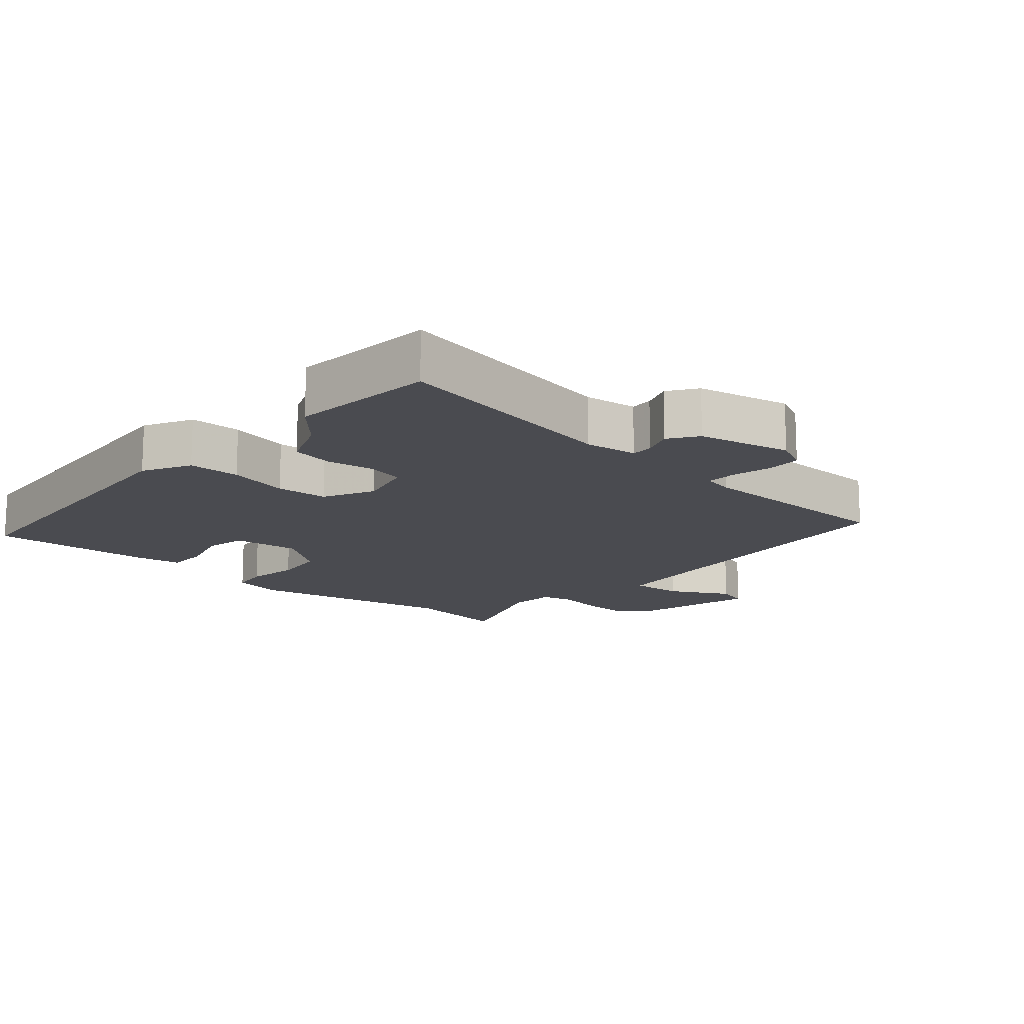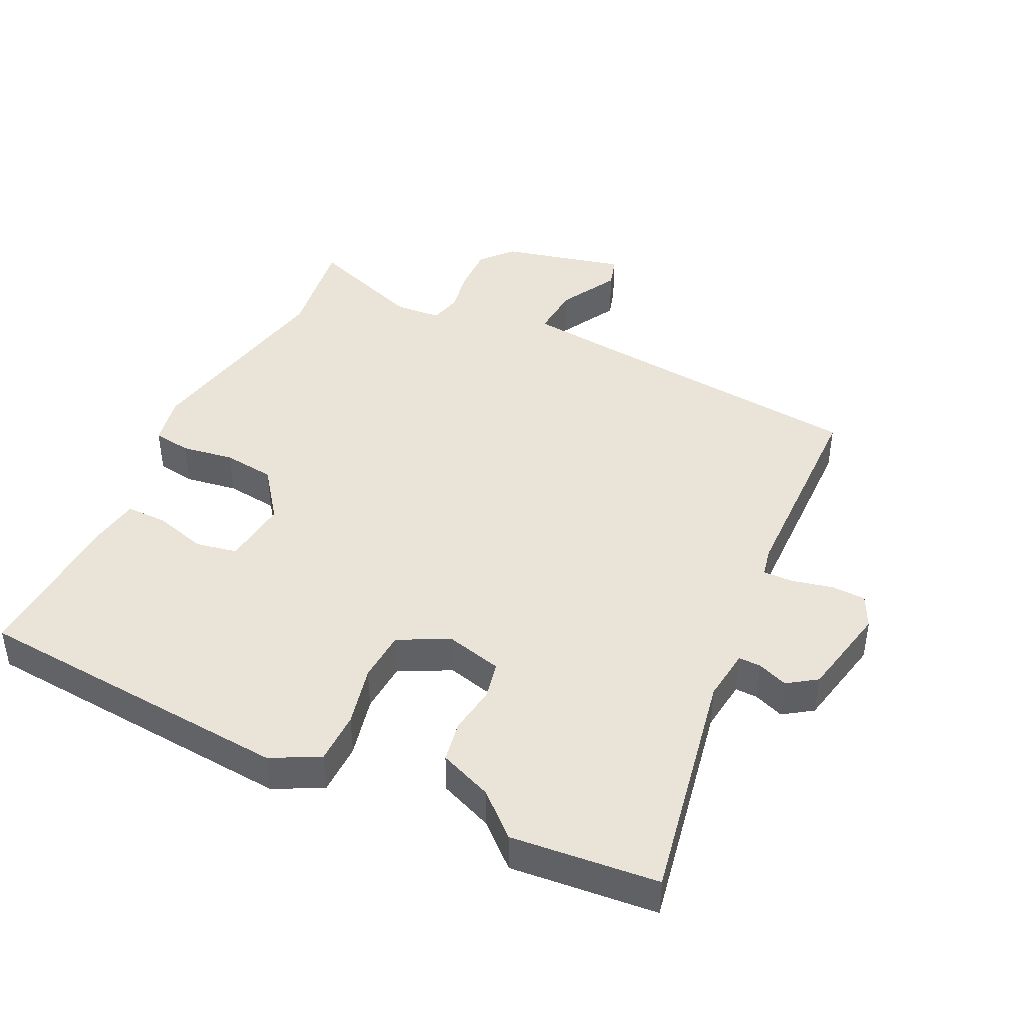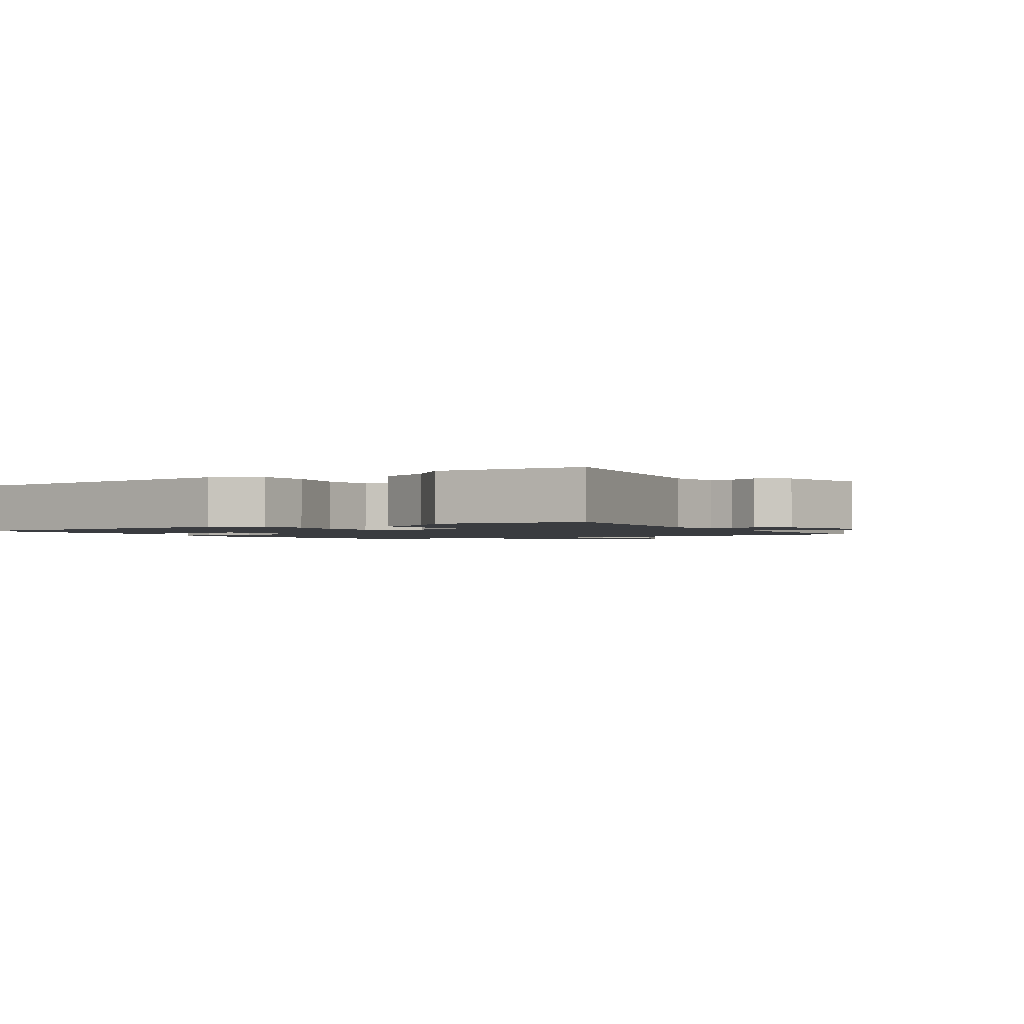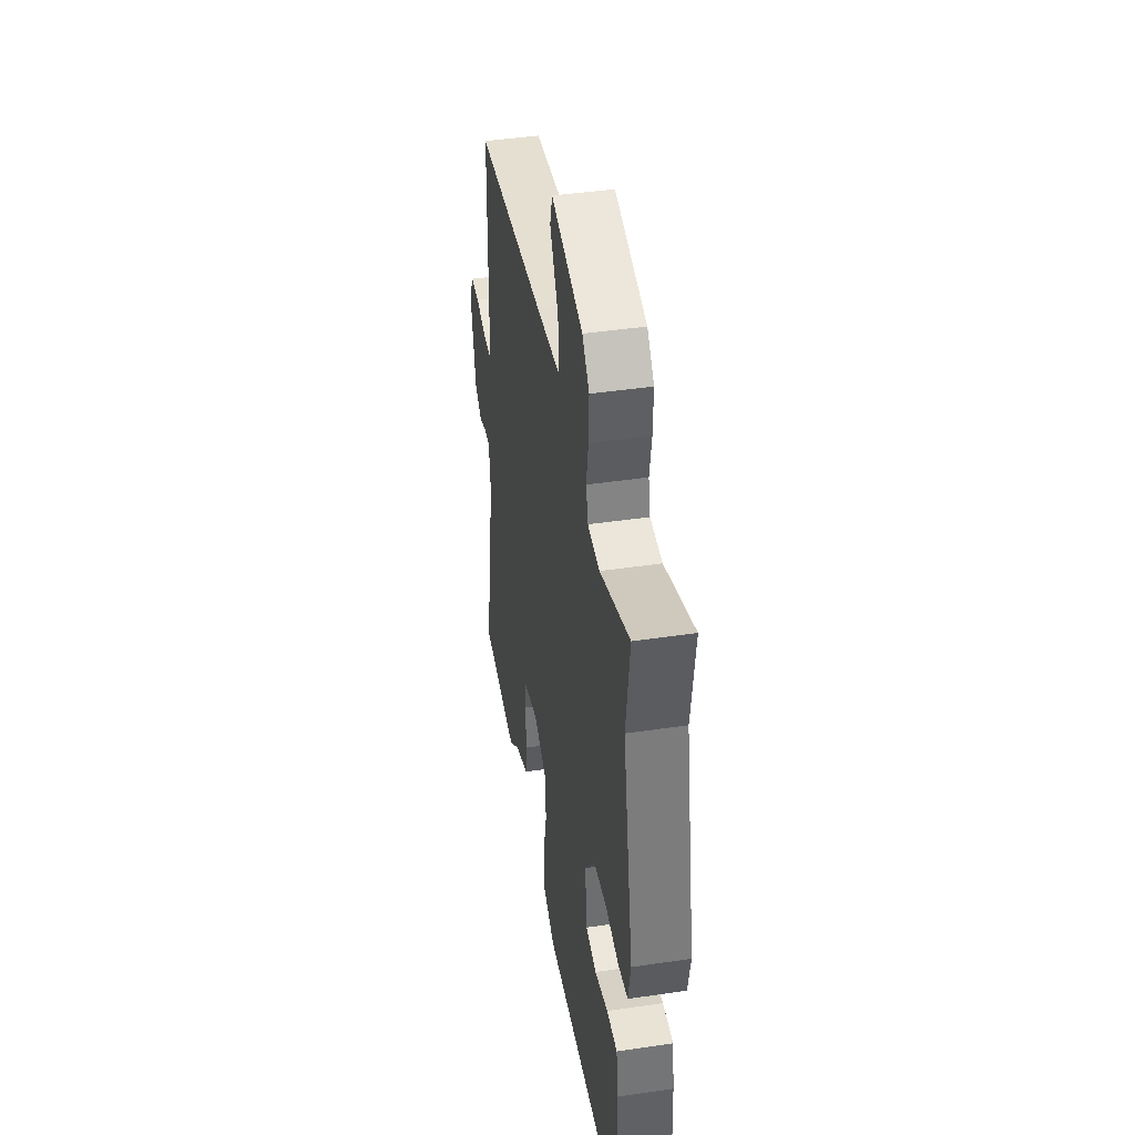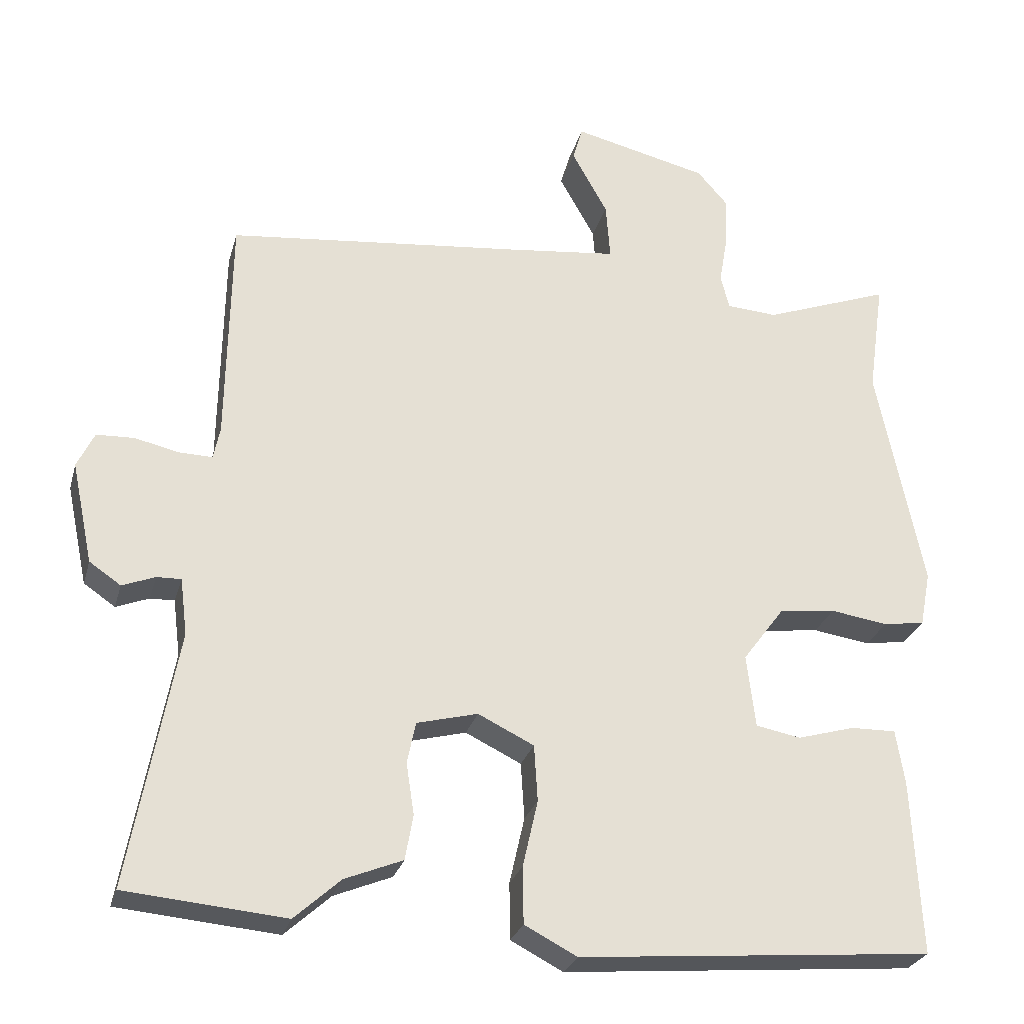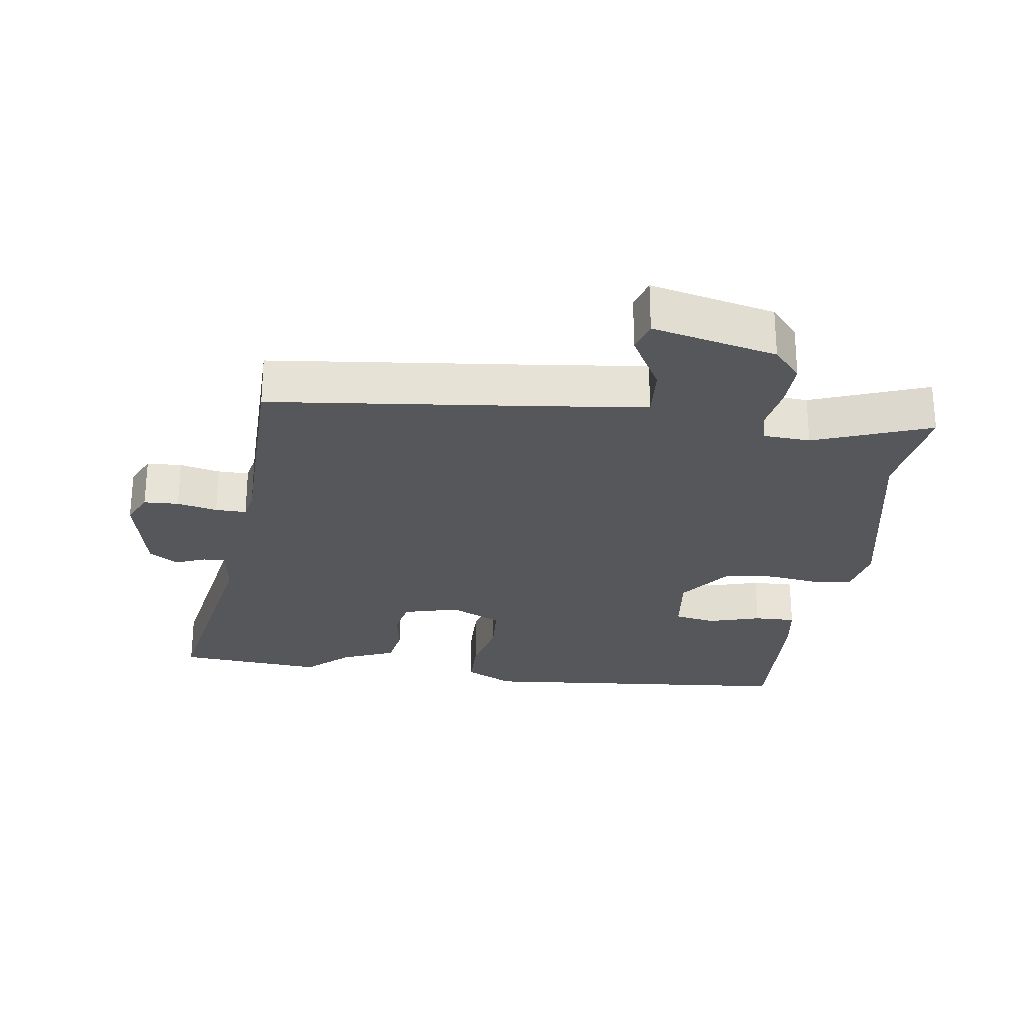
<metadata>
{"format":"obj","ext":"obj","renderer":"f3d","projection":"perspective","resolution":1024,"background":"white","views":[{"elev":-14.6,"azim":-131.4,"up":"+Y"},{"elev":43.0,"azim":-154.5,"up":"+Y"},{"elev":-1.6,"azim":-146.5,"up":"+Y"},{"elev":43.1,"azim":80.1,"up":"+Z"},{"elev":-27.1,"azim":-14.6,"up":"+Z"},{"elev":-26.4,"azim":-7.8,"up":"+Y"}]}
</metadata>
<code>
v -0.492 0.07 0.503
v -0.074 0.07 0.547
v 0.074 0.07 0.564
v 0.068 0.07 0.644
v 0.018 0.07 0.734
v 0.032 0.07 0.782
v 0.221 0.07 0.737
v 0.263 0.07 0.689
v 0.261 0.07 0.619
v 0.249 0.07 0.549
v 0.261 0.07 0.501
v 0.332 0.07 0.496
v 0.509 0.07 0.561
v 0.486 0.07 0.4
v 0.55 0.07 0.082
v 0.535 0.07 0.005
v 0.477 0.07 -0.004
v 0.397 0.07 0.008
v 0.318 0.07 -0.002
v 0.26 0.07 -0.08
v 0.272 0.07 -0.182
v 0.335 0.07 -0.194
v 0.415 0.07 -0.171
v 0.478 0.07 -0.17
v 0.49 0.07 -0.246
v 0.502 0.07 -0.491
v 0.009 0.07 -0.533
v -0.064 0.07 -0.495
v -0.065 0.07 -0.416
v -0.044 0.07 -0.323
v -0.049 0.07 -0.244
v -0.127 0.07 -0.206
v -0.212 0.07 -0.228
v -0.224 0.07 -0.286
v -0.213 0.07 -0.358
v -0.224 0.07 -0.421
v -0.305 0.07 -0.454
v -0.369 0.07 -0.512
v -0.592 0.07 -0.492
v -0.527 0.07 -0.134
v -0.537 0.07 -0.054
v -0.571 0.07 -0.055
v -0.617 0.07 -0.073
v -0.661 0.07 -0.043
v -0.691 0.07 0.099
v -0.667 0.07 0.149
v -0.614 0.07 0.151
v -0.553 0.07 0.137
v -0.506 0.07 0.136
v -0.497 0.07 0.181
v -0.492 0 0.503
v -0.074 0 0.547
v 0.074 0 0.564
v 0.068 0 0.644
v 0.018 0 0.734
v 0.032 0 0.782
v 0.221 0 0.737
v 0.263 0 0.689
v 0.261 0 0.619
v 0.249 0 0.549
v 0.261 0 0.501
v 0.332 0 0.496
v 0.509 0 0.561
v 0.486 0 0.4
v 0.55 0 0.082
v 0.535 0 0.005
v 0.477 0 -0.004
v 0.397 0 0.008
v 0.318 0 -0.002
v 0.26 0 -0.08
v 0.272 0 -0.182
v 0.335 0 -0.194
v 0.415 0 -0.171
v 0.478 0 -0.17
v 0.49 0 -0.246
v 0.502 0 -0.491
v 0.009 0 -0.533
v -0.064 0 -0.495
v -0.065 0 -0.416
v -0.044 0 -0.323
v -0.049 0 -0.244
v -0.127 0 -0.206
v -0.212 0 -0.228
v -0.224 0 -0.286
v -0.213 0 -0.358
v -0.224 0 -0.421
v -0.305 0 -0.454
v -0.369 0 -0.512
v -0.592 0 -0.492
v -0.527 0 -0.134
v -0.537 0 -0.054
v -0.571 0 -0.055
v -0.617 0 -0.073
v -0.661 0 -0.043
v -0.691 0 0.099
v -0.667 0 0.149
v -0.614 0 0.151
v -0.553 0 0.137
v -0.506 0 0.136
v -0.497 0 0.181
f 46 47 48
f 45 46 48
f 44 45 48
f 43 44 48
f 42 43 48
f 41 42 48 49
f 40 41 49 50
f 37 38 39 40
f 37 40 50
f 36 37 50
f 35 36 50
f 34 35 50
f 28 29 30
f 27 28 30
f 26 27 30
f 25 26 30
f 24 25 30
f 23 24 30
f 22 23 30
f 21 22 30 31
f 20 21 31 32
f 16 17 18
f 15 16 18
f 14 15 18
f 14 18 19
f 13 14 19
f 12 13 19
f 20 32 33
f 19 20 33
f 12 19 33
f 11 12 33
f 8 9 10
f 7 8 10
f 6 7 10
f 5 6 10
f 4 5 10
f 50 1 2
f 34 50 2
f 33 34 2
f 3 4 10 11
f 2 3 11 33
f 98 97 96
f 98 96 95
f 98 95 94
f 98 94 93
f 98 93 92
f 99 98 92 91
f 100 99 91 90
f 90 89 88 87
f 100 90 87
f 100 87 86
f 100 86 85
f 100 85 84
f 80 79 78
f 80 78 77
f 80 77 76
f 80 76 75
f 80 75 74
f 80 74 73
f 80 73 72
f 81 80 72 71
f 82 81 71 70
f 68 67 66
f 68 66 65
f 68 65 64
f 69 68 64
f 69 64 63
f 69 63 62
f 83 82 70
f 83 70 69
f 83 69 62
f 83 62 61
f 60 59 58
f 60 58 57
f 60 57 56
f 60 56 55
f 60 55 54
f 52 51 100
f 52 100 84
f 52 84 83
f 61 60 54 53
f 83 61 53 52
f 1 51 52 2
f 2 52 53 3
f 3 53 54 4
f 4 54 55 5
f 5 55 56 6
f 6 56 57 7
f 7 57 58 8
f 8 58 59 9
f 9 59 60 10
f 10 60 61 11
f 11 61 62 12
f 12 62 63 13
f 13 63 64 14
f 14 64 65 15
f 15 65 66 16
f 16 66 67 17
f 17 67 68 18
f 18 68 69 19
f 19 69 70 20
f 20 70 71 21
f 21 71 72 22
f 22 72 73 23
f 23 73 74 24
f 24 74 75 25
f 25 75 76 26
f 26 76 77 27
f 27 77 78 28
f 28 78 79 29
f 29 79 80 30
f 30 80 81 31
f 31 81 82 32
f 32 82 83 33
f 33 83 84 34
f 34 84 85 35
f 35 85 86 36
f 36 86 87 37
f 37 87 88 38
f 38 88 89 39
f 39 89 90 40
f 40 90 91 41
f 41 91 92 42
f 42 92 93 43
f 43 93 94 44
f 44 94 95 45
f 45 95 96 46
f 46 96 97 47
f 47 97 98 48
f 48 98 99 49
f 49 99 100 50
f 50 100 51 1

</code>
